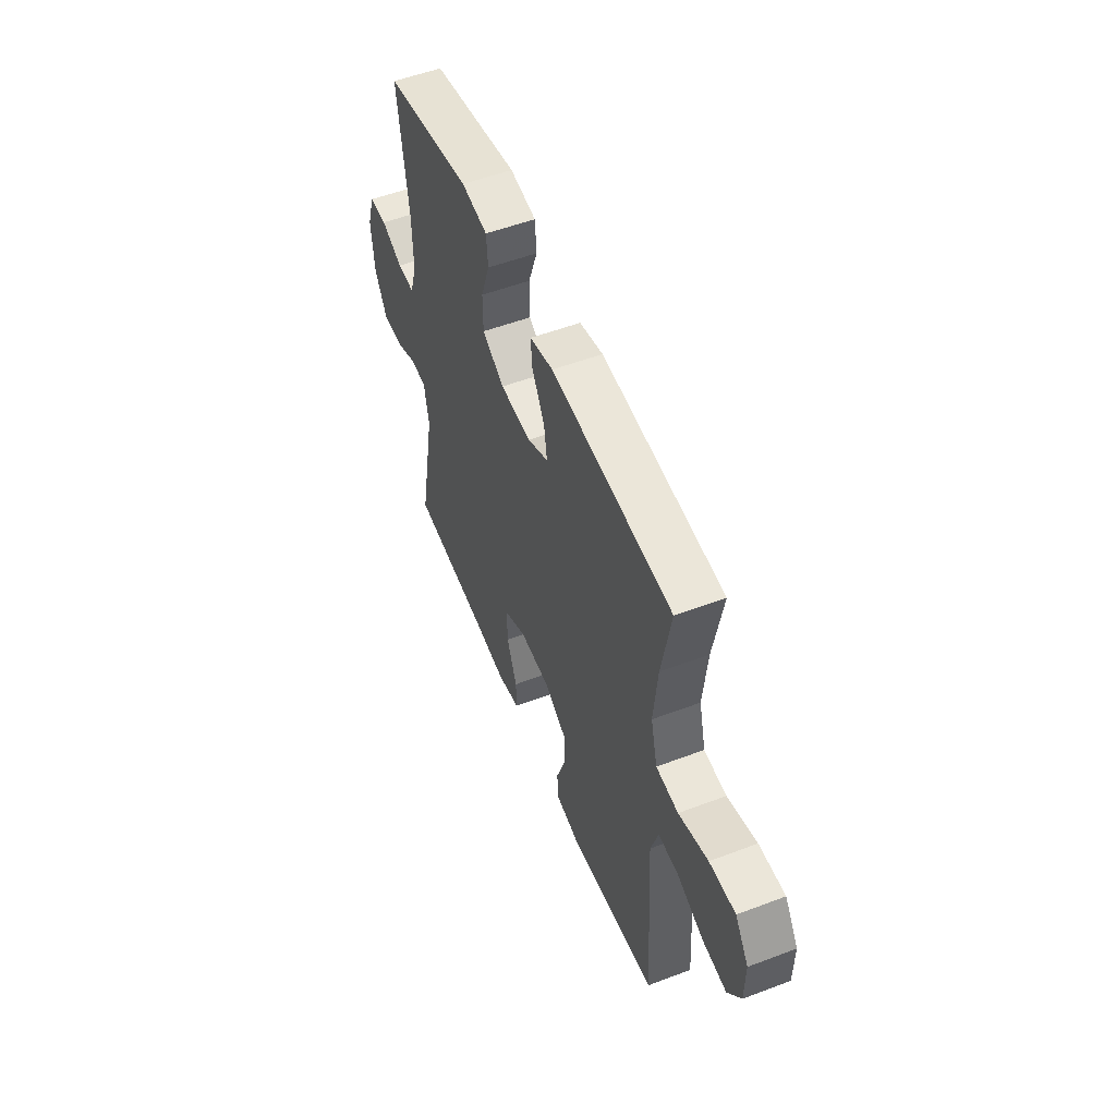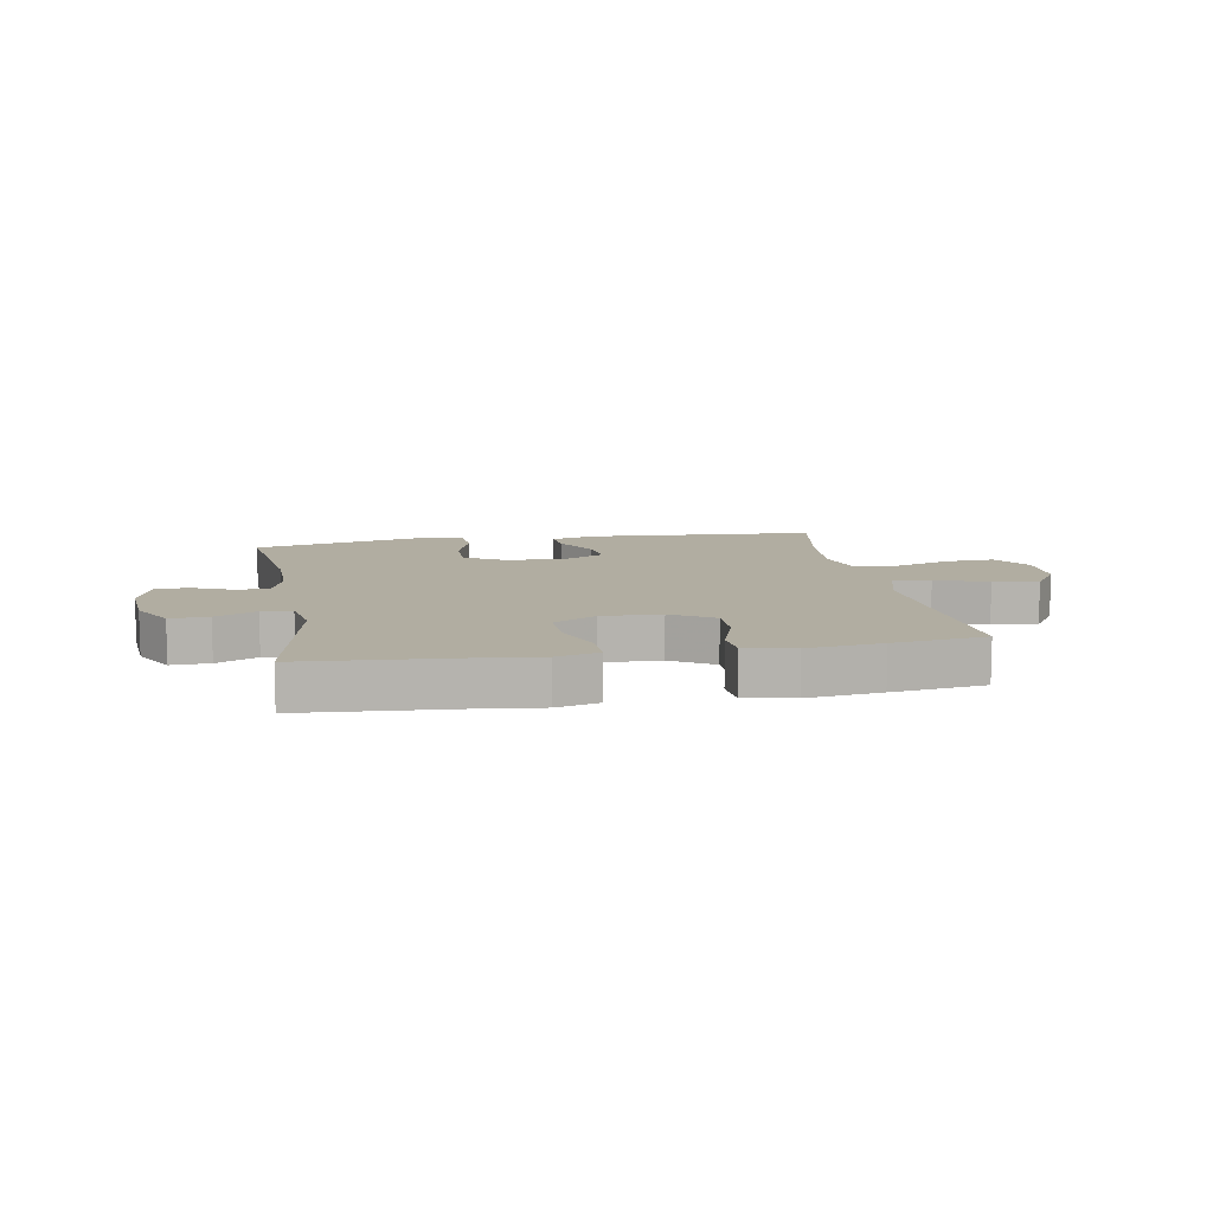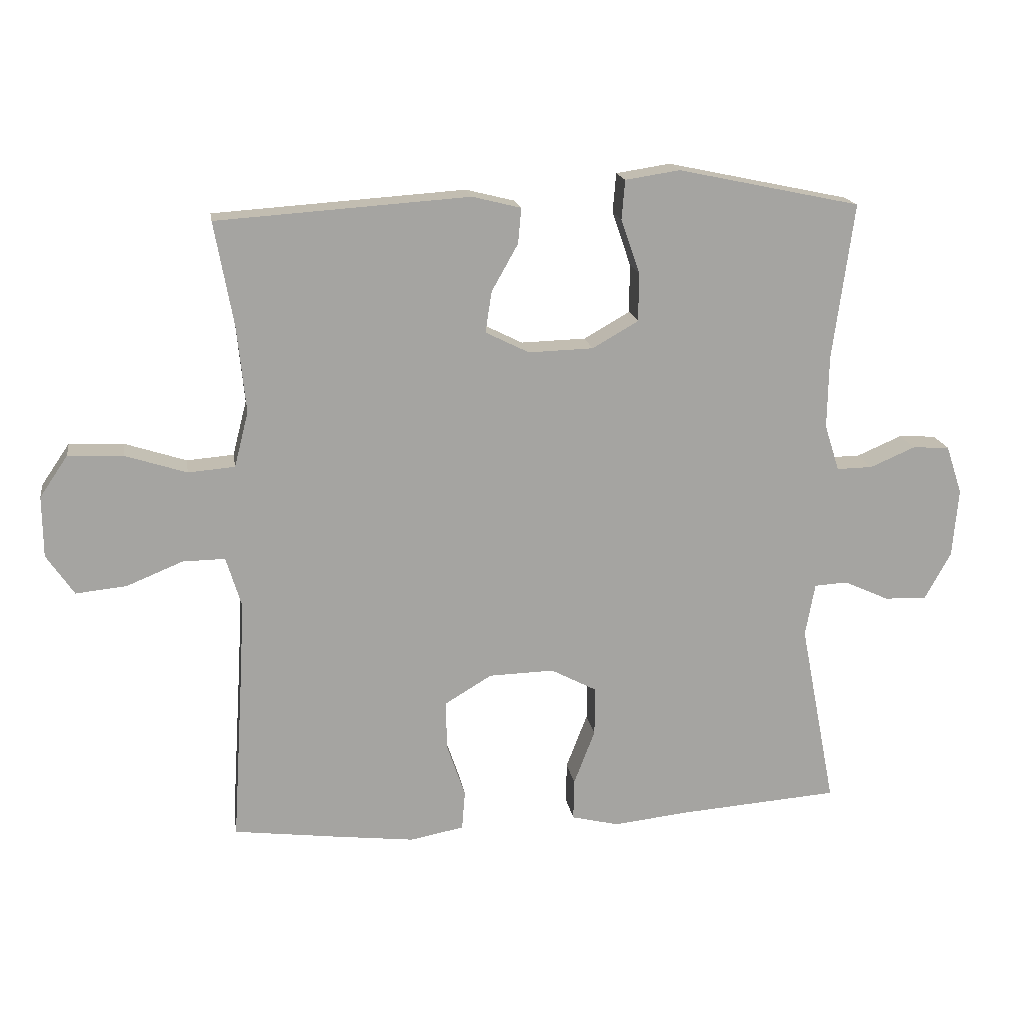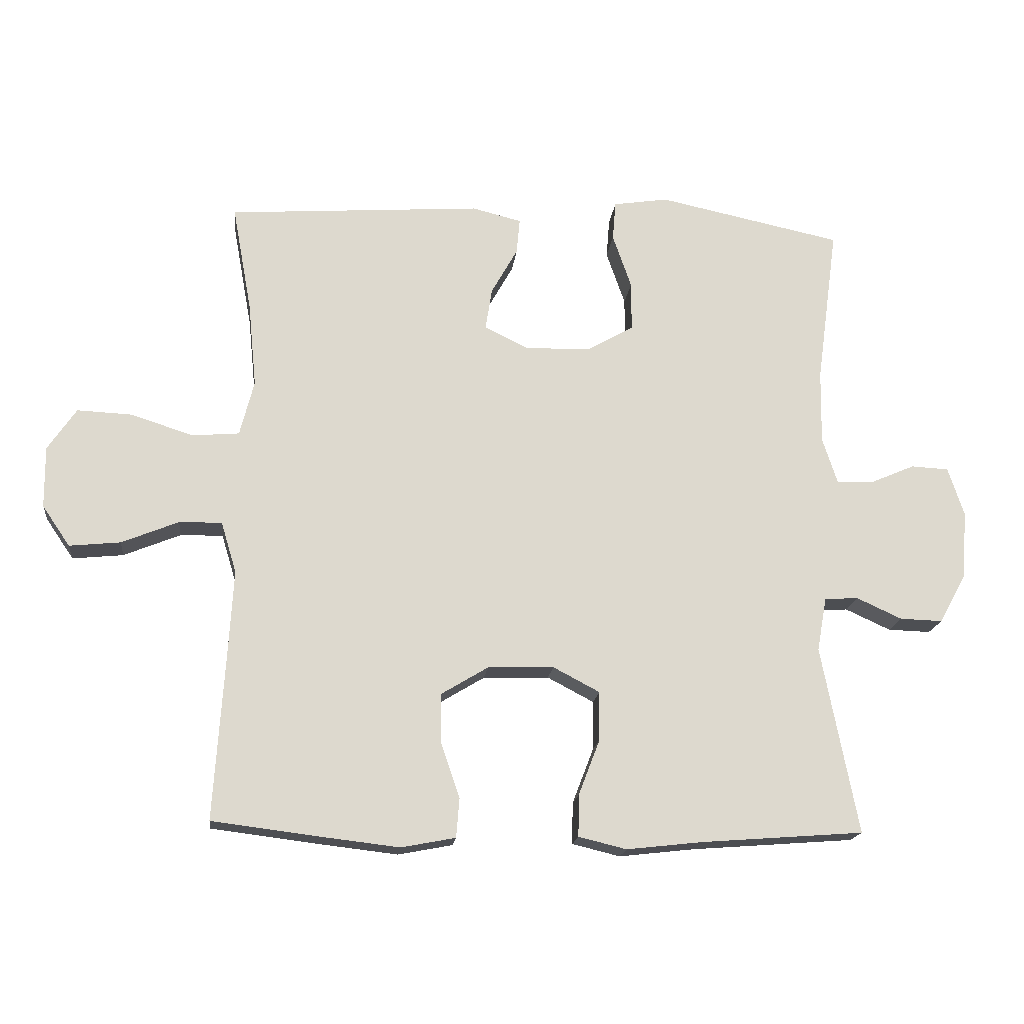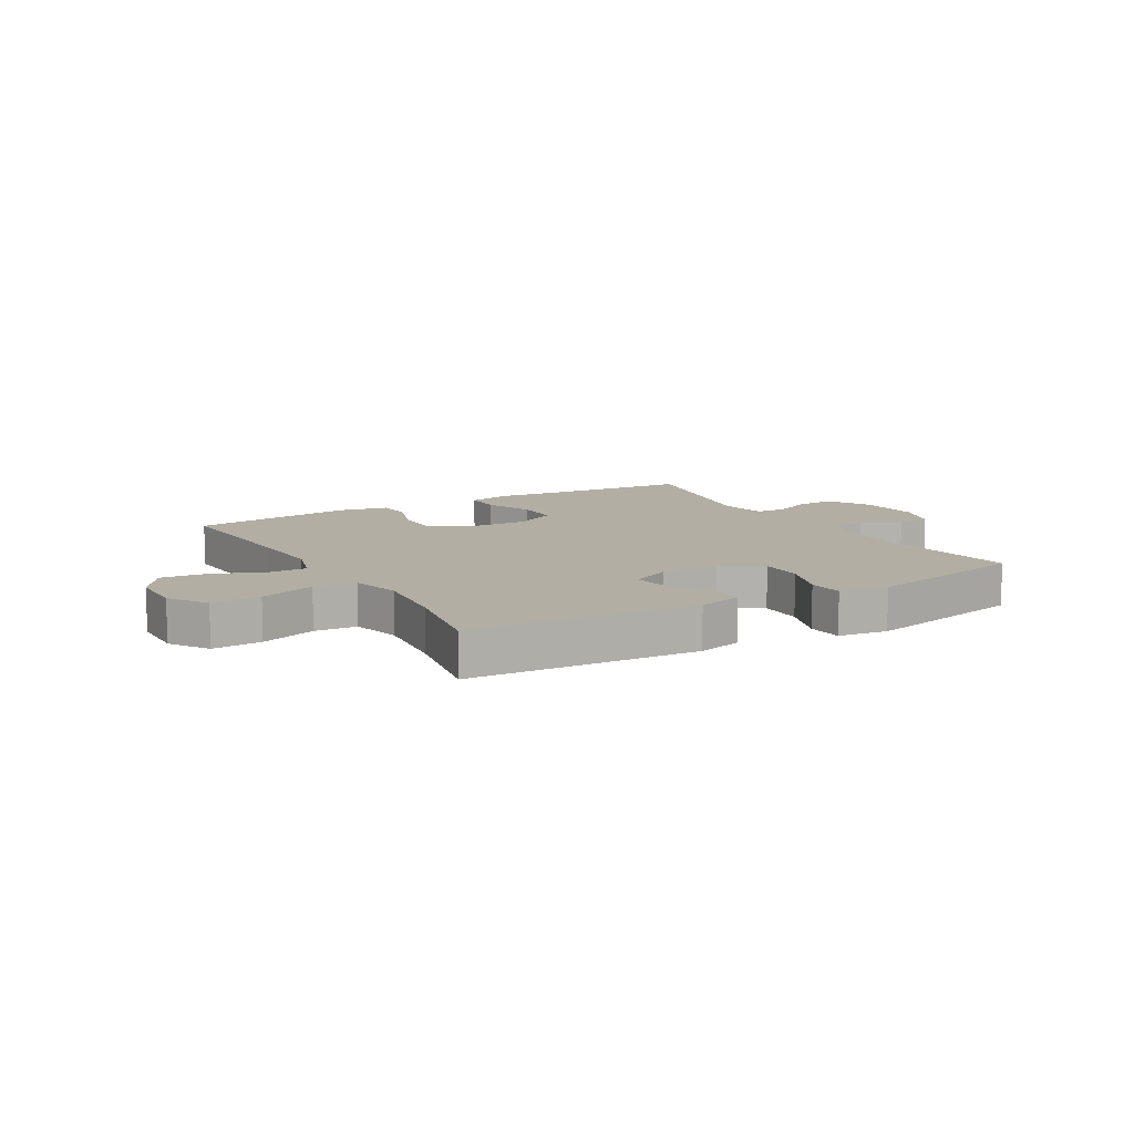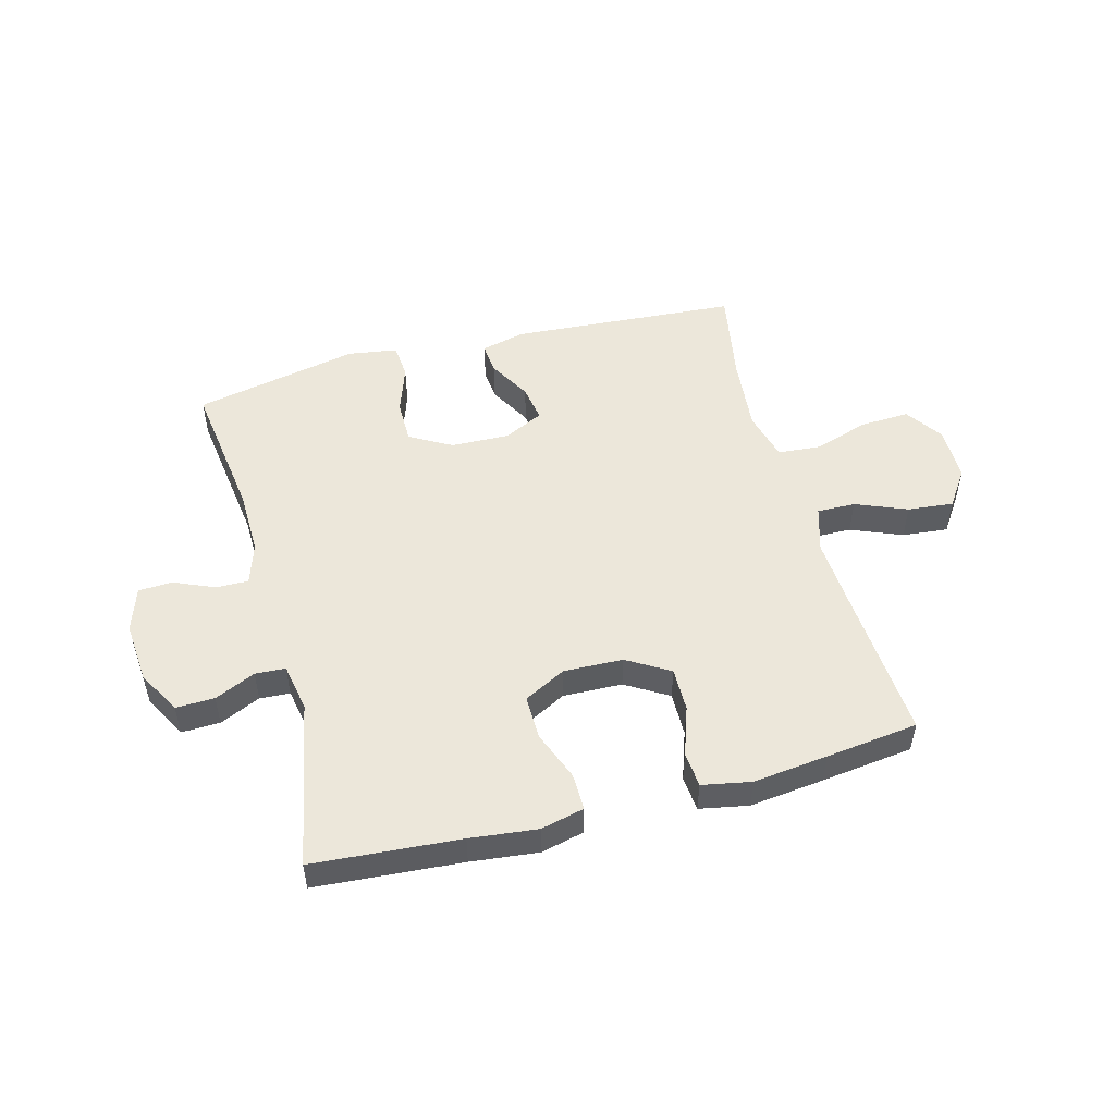
<metadata>
{"format":"obj","ext":"obj","renderer":"f3d","projection":"perspective","resolution":1024,"background":"white","views":[{"elev":54.0,"azim":-111.9,"up":"+Z"},{"elev":10.4,"azim":169.9,"up":"+Y"},{"elev":17.1,"azim":-8.8,"up":"+Z"},{"elev":-17.6,"azim":-6.2,"up":"+Z"},{"elev":10.9,"azim":-30.2,"up":"+Y"},{"elev":50.8,"azim":165.0,"up":"+Y"}]}
</metadata>
<code>
v 0.5 0.07 -0.5
v 0.248 0.07 -0.519
v 0.132 0.07 -0.532
v 0.058 0.07 -0.514
v 0.059 0.07 -0.45
v 0.092 0.07 -0.364
v 0.093 0.07 -0.288
v 0.021 0.07 -0.25
v -0.081 0.07 -0.253
v -0.154 0.07 -0.297
v -0.153 0.07 -0.373
v -0.124 0.07 -0.458
v -0.129 0.07 -0.519
v -0.213 0.07 -0.535
v -0.341 0.07 -0.52
v -0.5 0.07 -0.5
v -0.483 0.07 -0.235
v -0.476 0.07 -0.111
v -0.5 0.07 -0.032
v -0.566 0.07 -0.033
v -0.654 0.07 -0.069
v -0.733 0.07 -0.077
v -0.776 0.07 -0.014
v -0.777 0.07 0.081
v -0.733 0.07 0.146
v -0.648 0.07 0.142
v -0.552 0.07 0.111
v -0.479 0.07 0.117
v -0.457 0.07 0.203
v -0.47 0.07 0.335
v -0.5 0.07 0.5
v -0.107 0.07 0.527
v -0.031 0.07 0.508
v -0.036 0.07 0.453
v -0.077 0.07 0.38
v -0.087 0.07 0.316
v -0.019 0.07 0.282
v 0.082 0.07 0.285
v 0.154 0.07 0.326
v 0.154 0.07 0.402
v 0.125 0.07 0.486
v 0.13 0.07 0.547
v 0.215 0.07 0.56
v 0.5 0.07 0.5
v 0.467 0.07 0.256
v 0.465 0.07 0.143
v 0.488 0.07 0.071
v 0.544 0.07 0.072
v 0.614 0.07 0.102
v 0.672 0.07 0.099
v 0.697 0.07 0.023
v 0.688 0.07 -0.084
v 0.647 0.07 -0.158
v 0.581 0.07 -0.156
v 0.511 0.07 -0.124
v 0.459 0.07 -0.127
v 0.444 0.07 -0.21
v 0.5 0 -0.5
v 0.248 0 -0.519
v 0.132 0 -0.532
v 0.058 0 -0.514
v 0.059 0 -0.45
v 0.092 0 -0.364
v 0.093 0 -0.288
v 0.021 0 -0.25
v -0.081 0 -0.253
v -0.154 0 -0.297
v -0.153 0 -0.373
v -0.124 0 -0.458
v -0.129 0 -0.519
v -0.213 0 -0.535
v -0.341 0 -0.52
v -0.5 0 -0.5
v -0.483 0 -0.235
v -0.476 0 -0.111
v -0.5 0 -0.032
v -0.566 0 -0.033
v -0.654 0 -0.069
v -0.733 0 -0.077
v -0.776 0 -0.014
v -0.777 0 0.081
v -0.733 0 0.146
v -0.648 0 0.142
v -0.552 0 0.111
v -0.479 0 0.117
v -0.457 0 0.203
v -0.47 0 0.335
v -0.5 0 0.5
v -0.107 0 0.527
v -0.031 0 0.508
v -0.036 0 0.453
v -0.077 0 0.38
v -0.087 0 0.316
v -0.019 0 0.282
v 0.082 0 0.285
v 0.154 0 0.326
v 0.154 0 0.402
v 0.125 0 0.486
v 0.13 0 0.547
v 0.215 0 0.56
v 0.5 0 0.5
v 0.467 0 0.256
v 0.465 0 0.143
v 0.488 0 0.071
v 0.544 0 0.072
v 0.614 0 0.102
v 0.672 0 0.099
v 0.697 0 0.023
v 0.688 0 -0.084
v 0.647 0 -0.158
v 0.581 0 -0.156
v 0.511 0 -0.124
v 0.459 0 -0.127
v 0.444 0 -0.21
f 52 53 54 55
f 52 55 56
f 51 52 56
f 48 49 50 51
f 47 48 51 56
f 46 47 56 57
f 42 43 44 45
f 40 41 42 45
f 39 40 45 46
f 38 39 46 57
f 32 33 34 35
f 30 31 32 35
f 29 30 35 36
f 28 29 36 37
f 24 25 26 27
f 24 27 28
f 23 24 28
f 20 21 22 23
f 19 20 23 28
f 18 19 28 37
f 14 15 16 17
f 11 12 13 14
f 10 11 14 17
f 9 10 17 18
f 3 4 5 6
f 2 3 6 7
f 1 2 7
f 57 1 7 8
f 18 37 38 57
f 8 9 18 57
f 112 111 110 109
f 113 112 109
f 113 109 108
f 108 107 106 105
f 113 108 105 104
f 114 113 104 103
f 102 101 100 99
f 102 99 98 97
f 103 102 97 96
f 114 103 96 95
f 92 91 90 89
f 92 89 88 87
f 93 92 87 86
f 94 93 86 85
f 84 83 82 81
f 85 84 81
f 85 81 80
f 80 79 78 77
f 85 80 77 76
f 94 85 76 75
f 74 73 72 71
f 71 70 69 68
f 74 71 68 67
f 75 74 67 66
f 63 62 61 60
f 64 63 60 59
f 64 59 58
f 65 64 58 114
f 114 95 94 75
f 114 75 66 65
f 1 58 59 2
f 2 59 60 3
f 3 60 61 4
f 4 61 62 5
f 5 62 63 6
f 6 63 64 7
f 7 64 65 8
f 8 65 66 9
f 9 66 67 10
f 10 67 68 11
f 11 68 69 12
f 12 69 70 13
f 13 70 71 14
f 14 71 72 15
f 15 72 73 16
f 16 73 74 17
f 17 74 75 18
f 18 75 76 19
f 19 76 77 20
f 20 77 78 21
f 21 78 79 22
f 22 79 80 23
f 23 80 81 24
f 24 81 82 25
f 25 82 83 26
f 26 83 84 27
f 27 84 85 28
f 28 85 86 29
f 29 86 87 30
f 30 87 88 31
f 31 88 89 32
f 32 89 90 33
f 33 90 91 34
f 34 91 92 35
f 35 92 93 36
f 36 93 94 37
f 37 94 95 38
f 38 95 96 39
f 39 96 97 40
f 40 97 98 41
f 41 98 99 42
f 42 99 100 43
f 43 100 101 44
f 44 101 102 45
f 45 102 103 46
f 46 103 104 47
f 47 104 105 48
f 48 105 106 49
f 49 106 107 50
f 50 107 108 51
f 51 108 109 52
f 52 109 110 53
f 53 110 111 54
f 54 111 112 55
f 55 112 113 56
f 56 113 114 57
f 57 114 58 1

</code>
